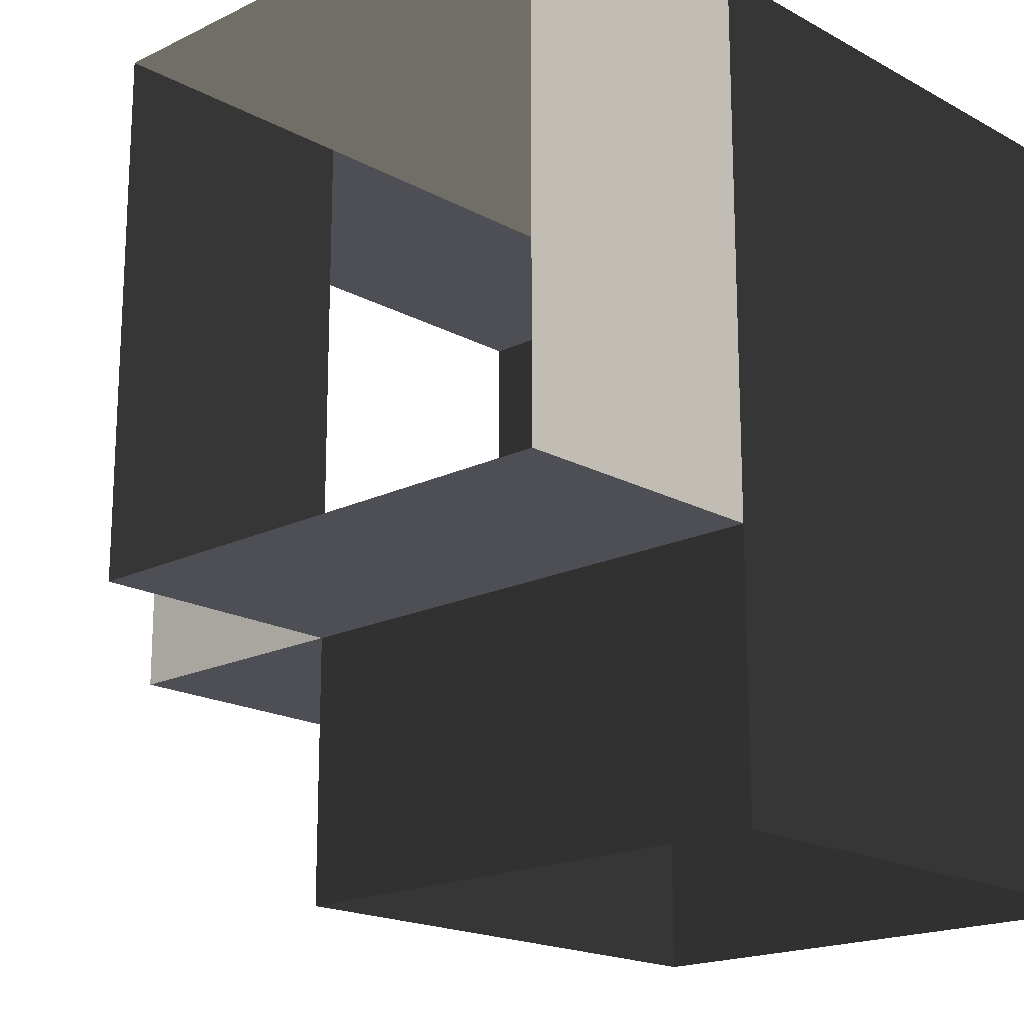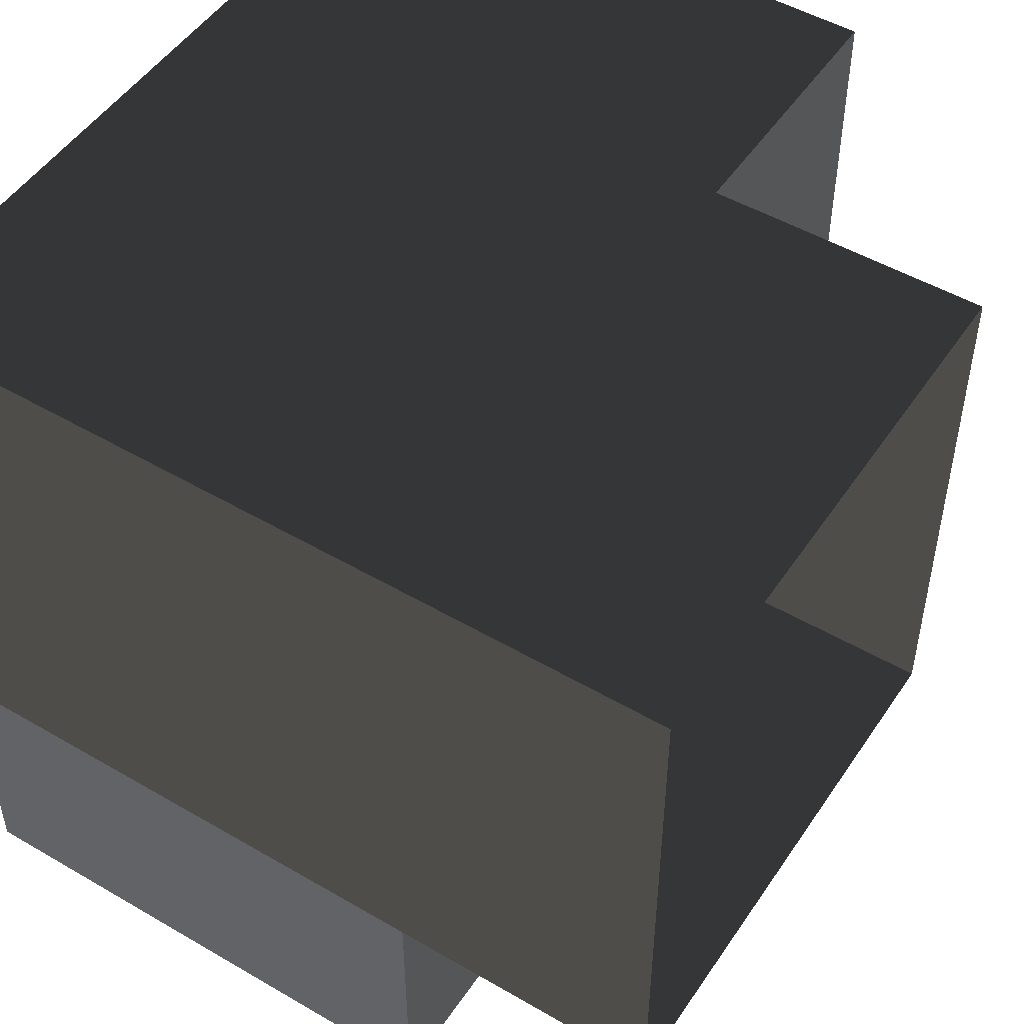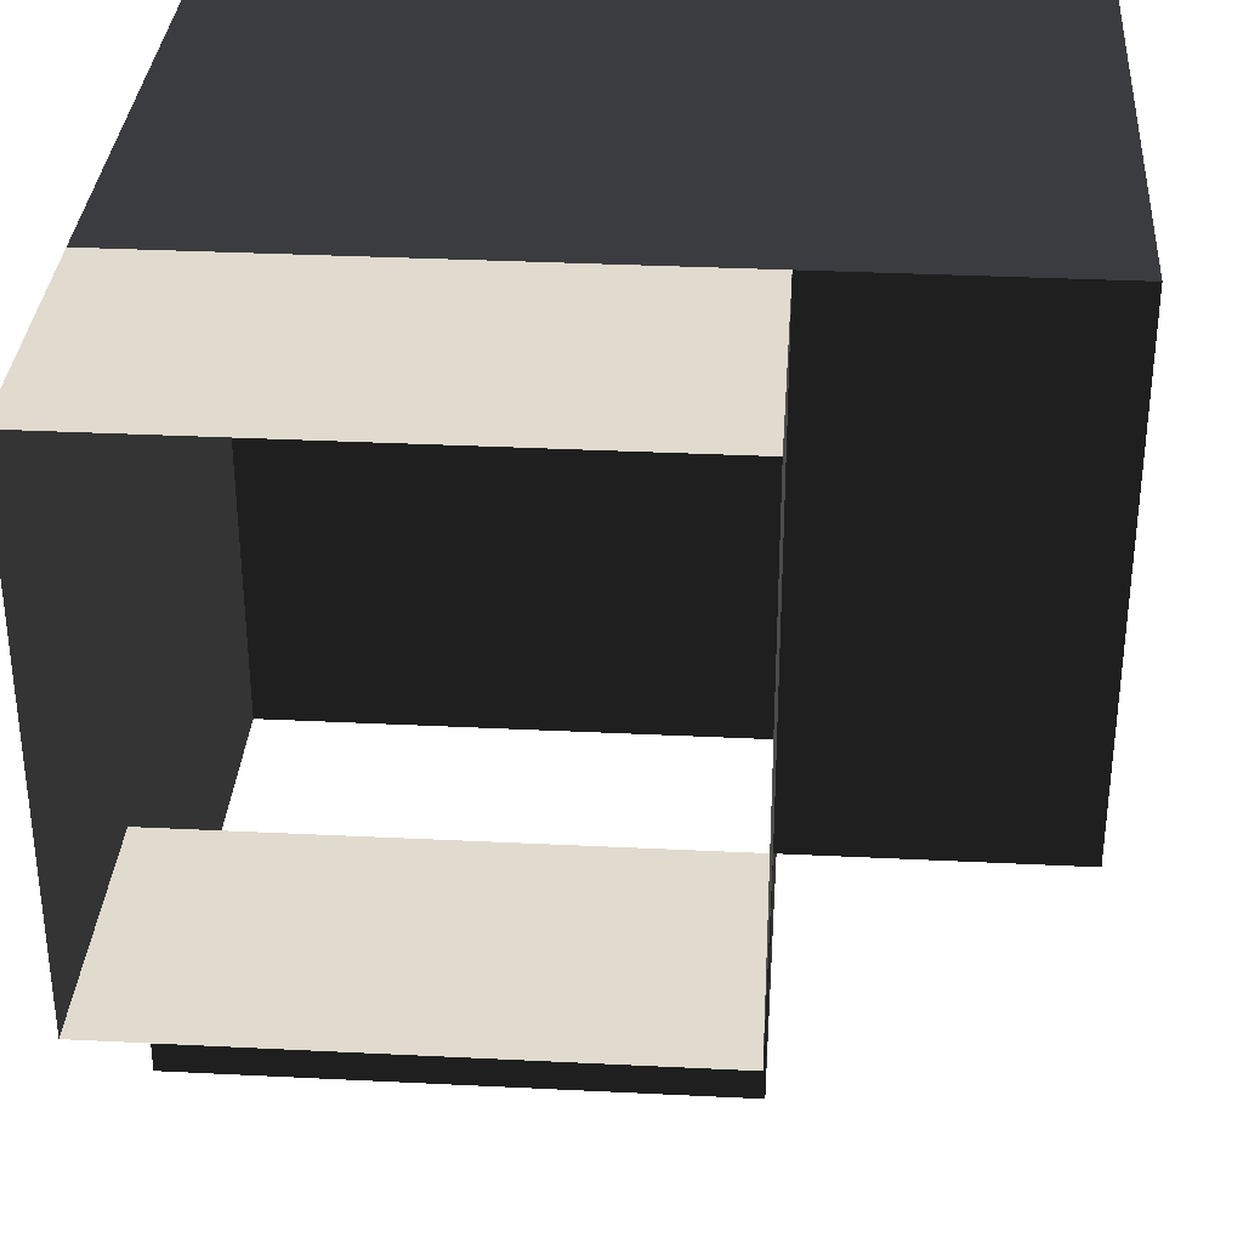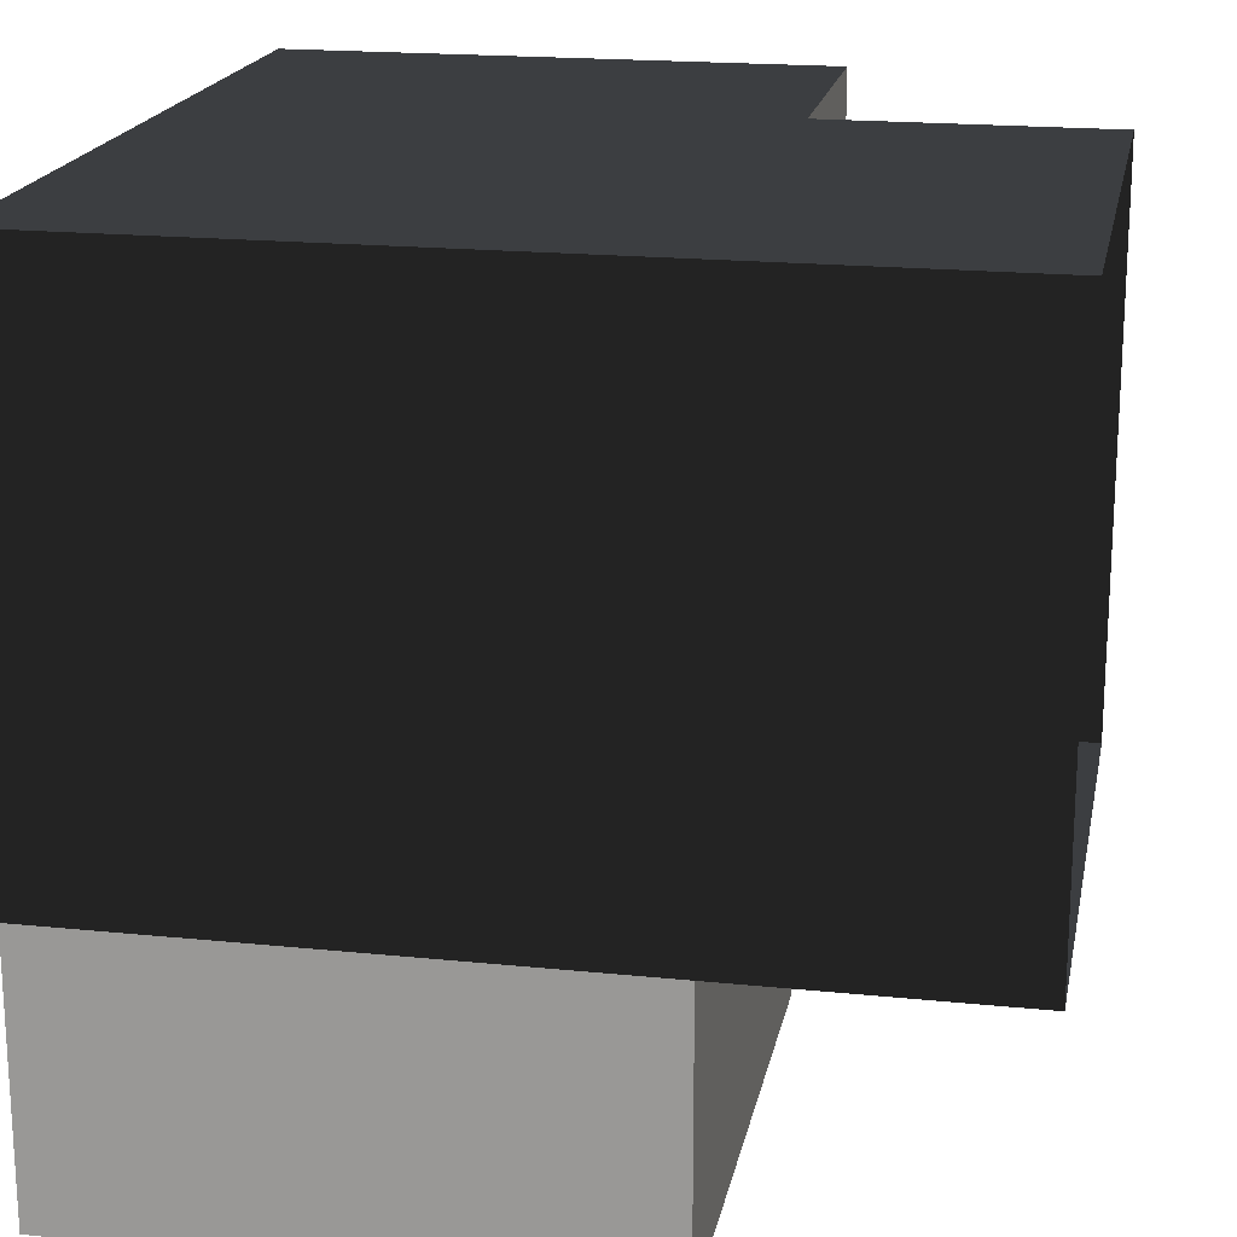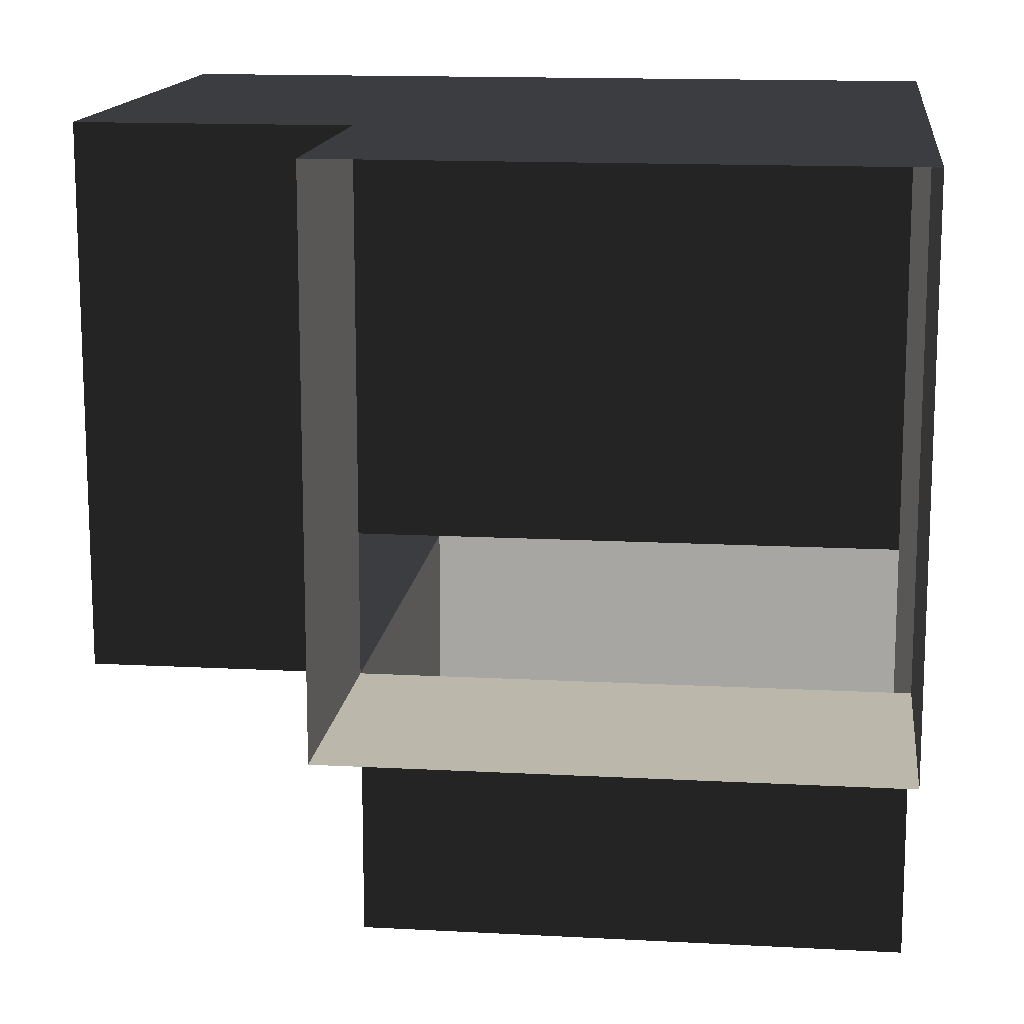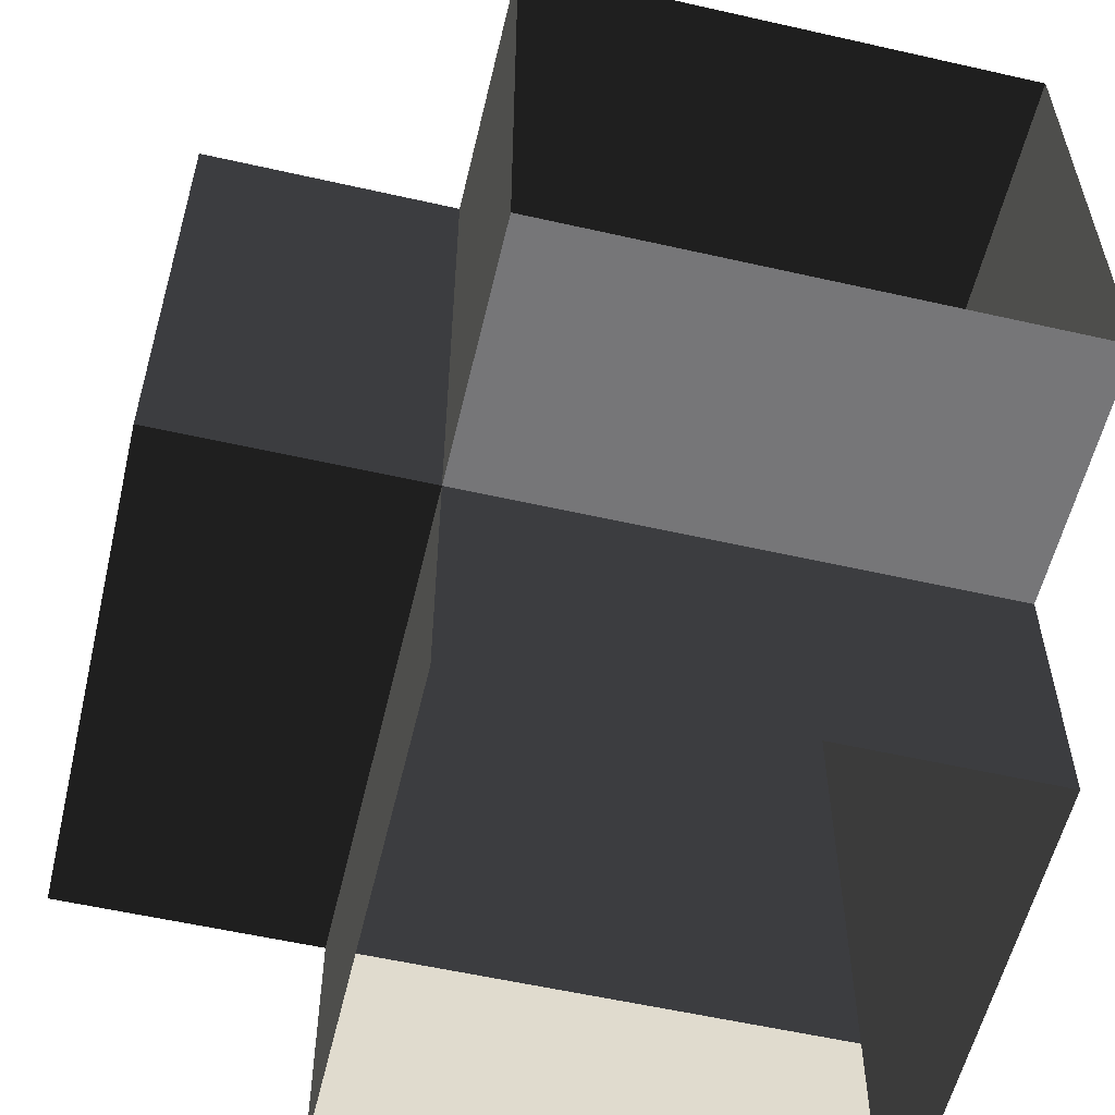
<metadata>
{"format":"obj","ext":"obj","renderer":"f3d","projection":"perspective","resolution":1024,"background":"white","views":[{"elev":-18.3,"azim":43.4,"up":"+Z"},{"elev":49.9,"azim":122.7,"up":"+Y"},{"elev":33.5,"azim":-86.1,"up":"+Z"},{"elev":19.1,"azim":100.9,"up":"+Y"},{"elev":14.2,"azim":-83.2,"up":"+Y"},{"elev":-56.9,"azim":-103.3,"up":"+Y"}]}
</metadata>
<code>
v 0.25 0.25 0.25
v -0.25 0.25 0.25
v 0.25 -0.25 0.25
v -0.25 -0.25 0.25
v 0.25 0.25 -0.25
v -0.25 0.25 -0.25
v 0.25 -0.25 -0.25
v -0.25 -0.25 -0.25
v -0.5 0.25 0.25
v -0.5 -0.25 0.25
v -0.5 0.25 -0.25
v -0.5 -0.25 -0.25
v 0.25 -0.5 0.25
v -0.25 -0.5 0.25
v 0.25 -0.5 -0.25
v -0.25 -0.5 -0.25
v 0.25 0.25 -0.5
v -0.25 0.25 -0.5
v 0.25 -0.25 -0.5
v -0.25 -0.25 -0.5
o pipe__X-__Y-__Z-
f 3 1 5 7
f 2 9 10 4
f 4 10 12 8
f 8 12 11 6
f 2 9 11 6
f 1 2 6 5
f 3 13 14 4
f 3 13 15 7
f 7 15 16 8
f 4 14 16 8
f 2 1 3 4
f 7 19 20 8
f 5 17 19 7
f 6 18 17 5
f 8 20 18 6

</code>
